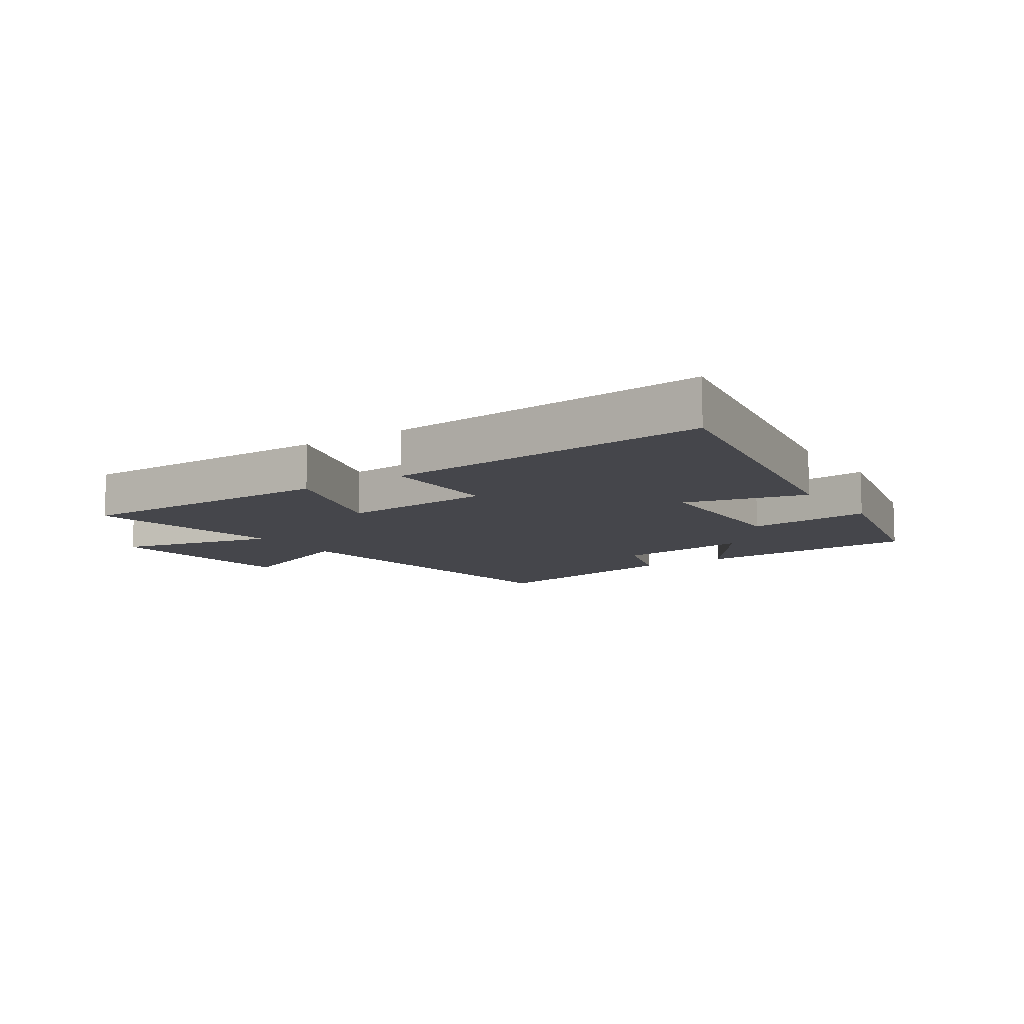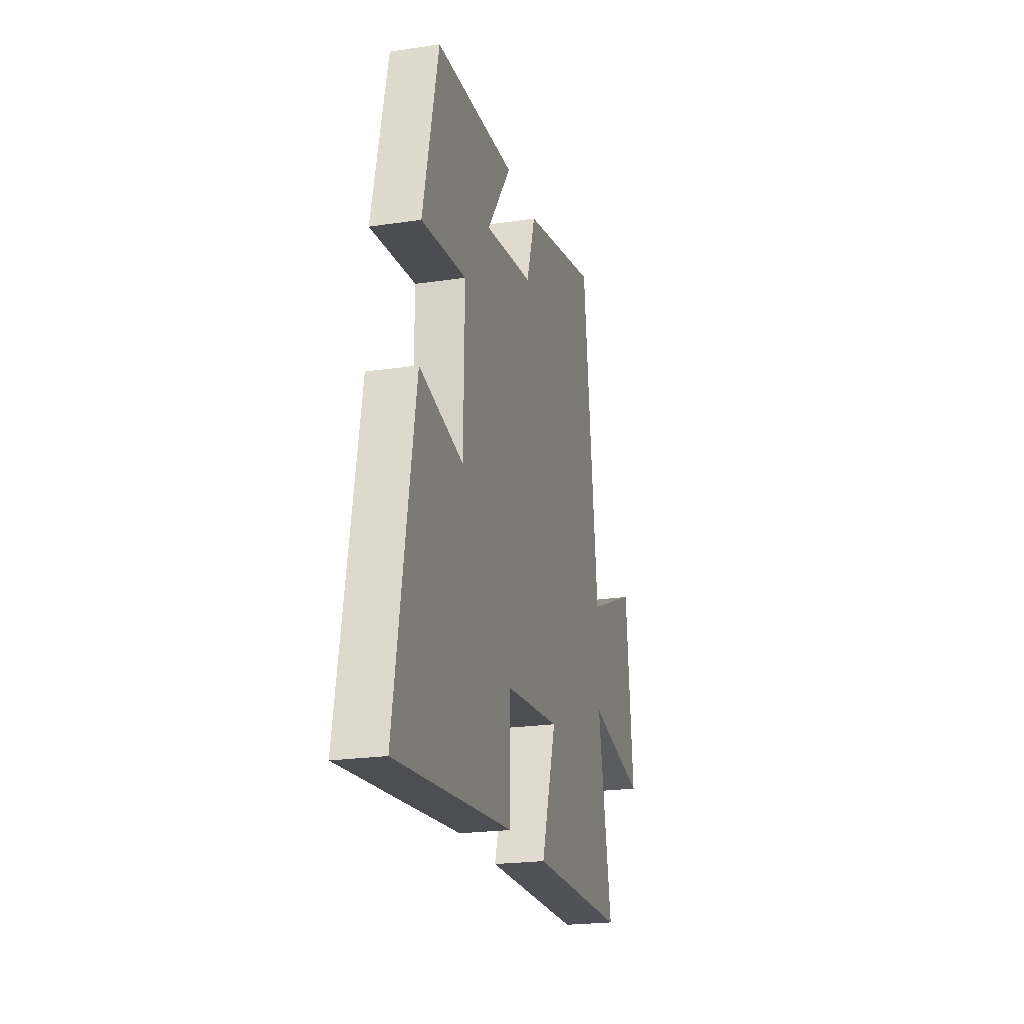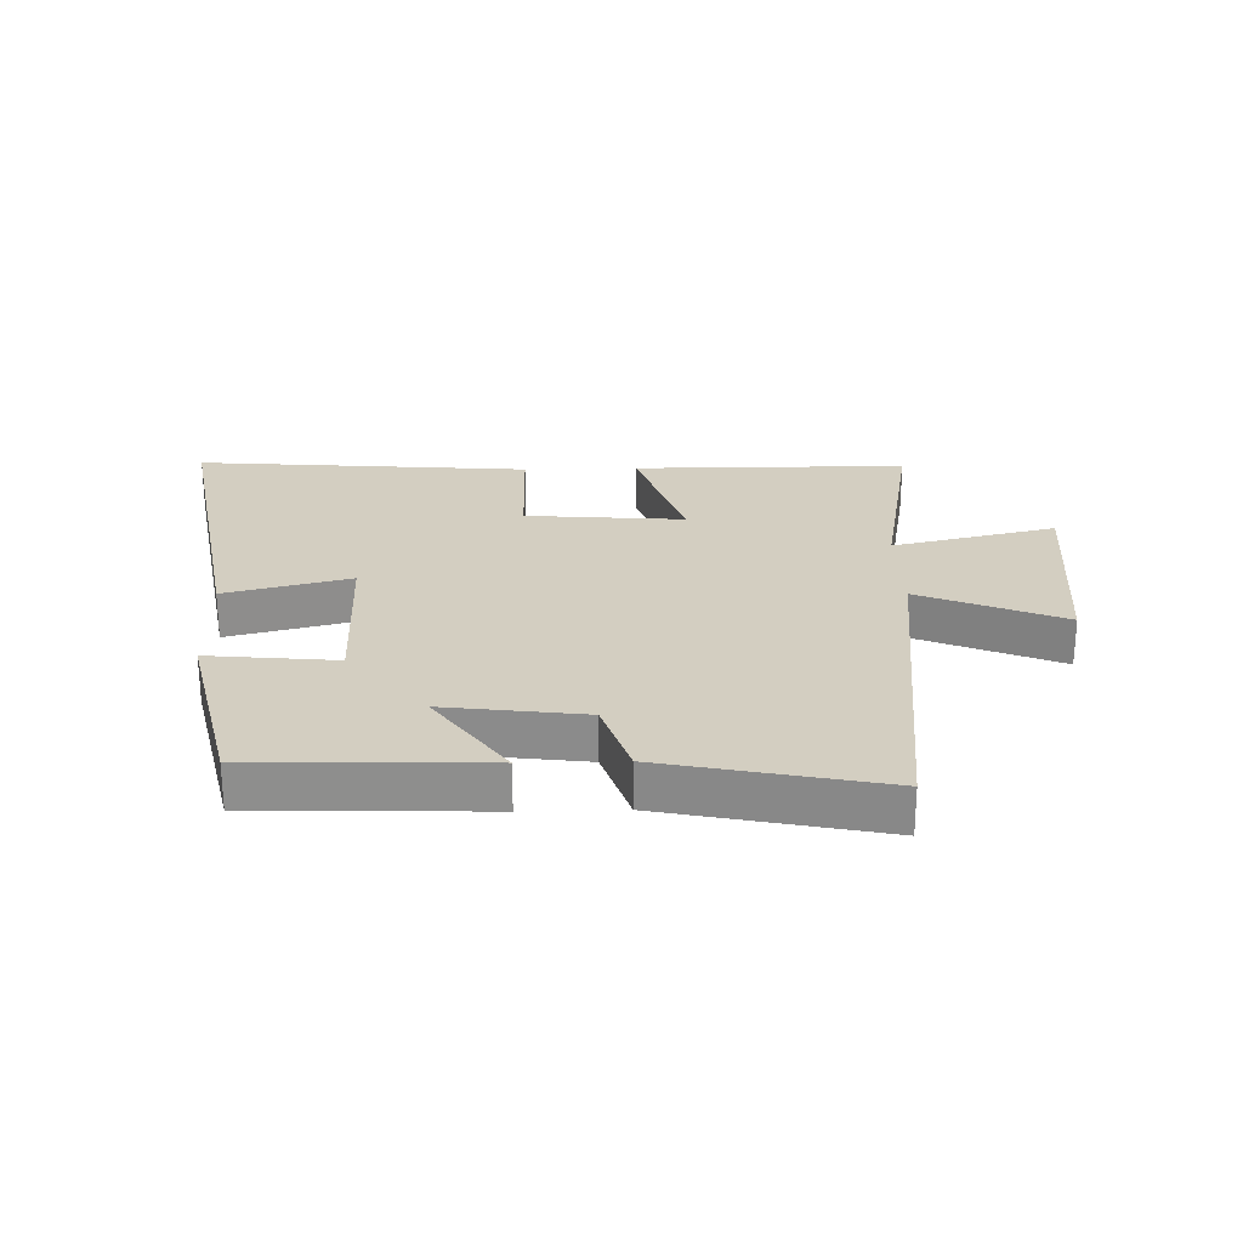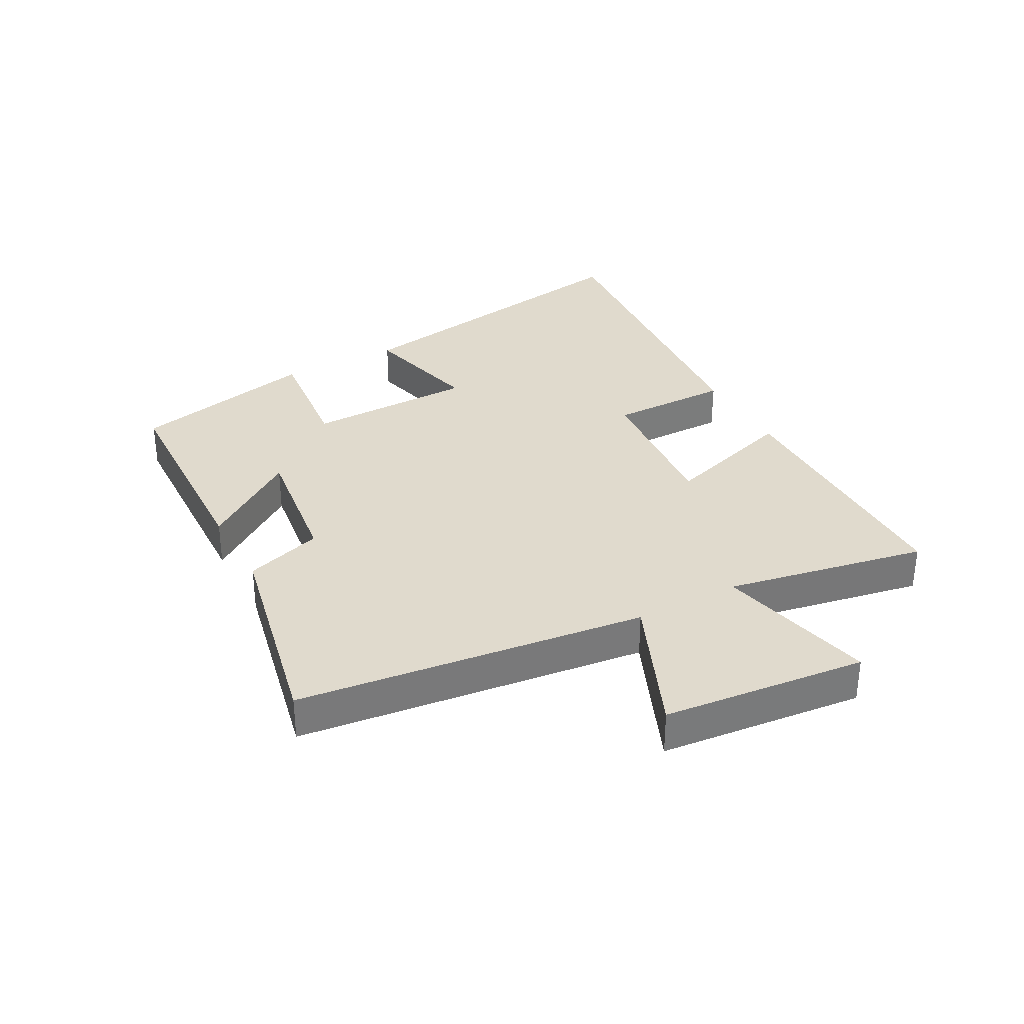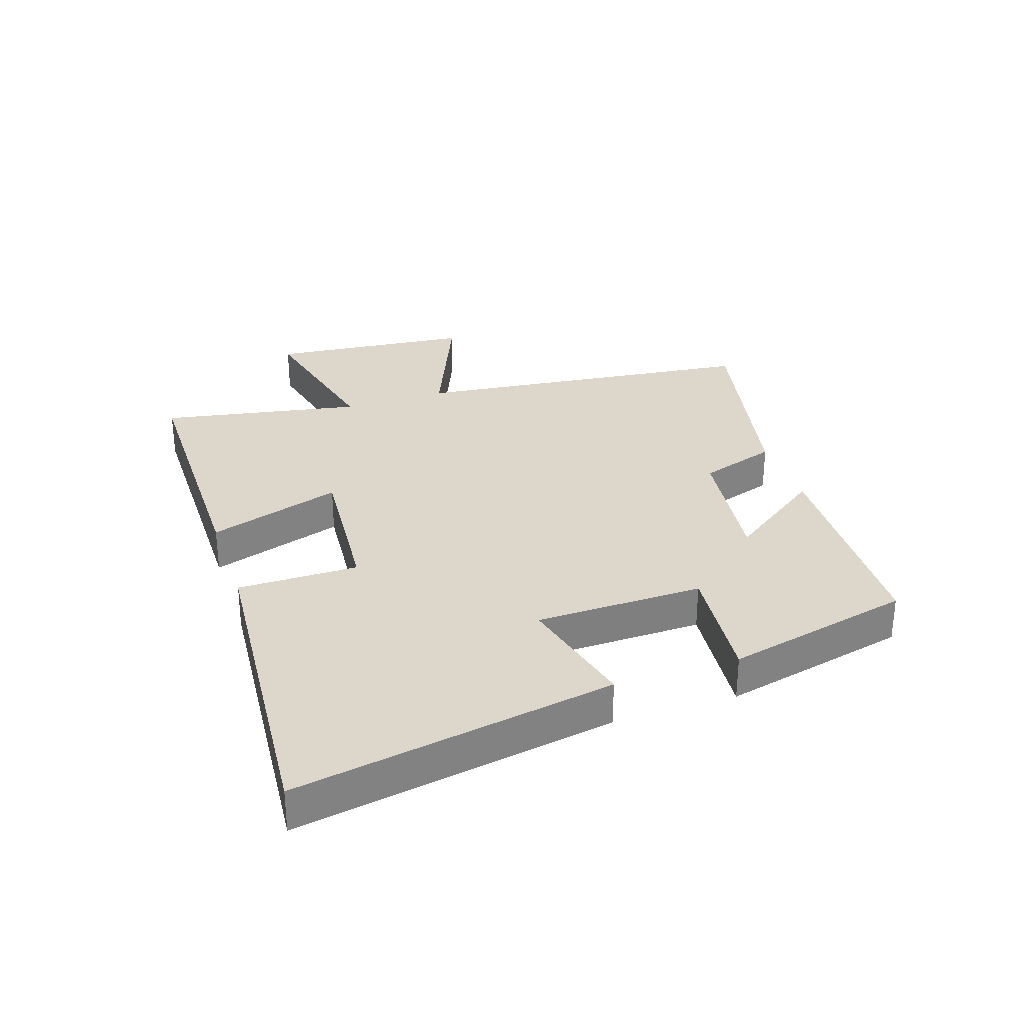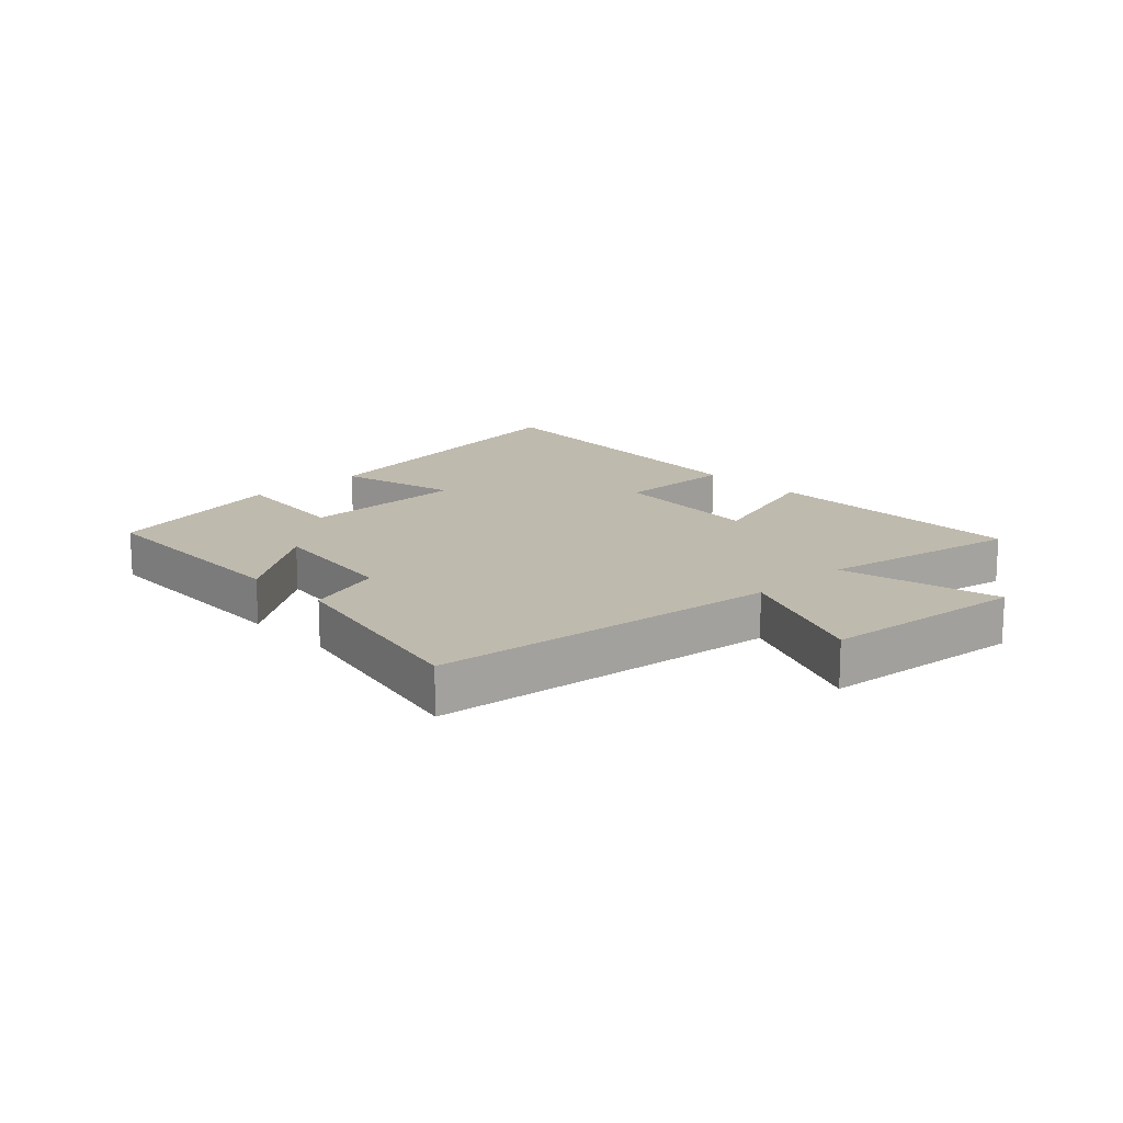
<metadata>
{"format":"obj","ext":"obj","renderer":"f3d","projection":"perspective","resolution":1024,"background":"white","views":[{"elev":-10.0,"azim":-146.4,"up":"+Y"},{"elev":-22.0,"azim":-75.3,"up":"+Z"},{"elev":25.2,"azim":-1.7,"up":"+Y"},{"elev":33.0,"azim":61.5,"up":"+Y"},{"elev":30.5,"azim":-108.7,"up":"+Y"},{"elev":15.5,"azim":46.3,"up":"+Y"}]}
</metadata>
<code>
v 0.562 0.07 -0.497
v 0.125 0.07 -0.5
v 0.194 0.07 -0.281
v -0.058 0.07 -0.303
v -0.057 0.07 -0.5
v -0.59 0.07 -0.546
v -0.5 0.07 -0.023
v -0.301 0.07 -0.072
v -0.297 0.07 0.202
v -0.5 0.07 0.181
v -0.431 0.07 0.486
v -0.066 0.07 0.5
v -0.177 0.07 0.343
v 0.045 0.07 0.373
v 0.086 0.07 0.5
v 0.432 0.07 0.575
v 0.5 0.07 0.007
v 0.727 0.07 0.103
v 0.761 0.07 -0.229
v 0.5 0.07 -0.169
v 0.562 0 -0.497
v 0.125 0 -0.5
v 0.194 0 -0.281
v -0.058 0 -0.303
v -0.057 0 -0.5
v -0.59 0 -0.546
v -0.5 0 -0.023
v -0.301 0 -0.072
v -0.297 0 0.202
v -0.5 0 0.181
v -0.431 0 0.486
v -0.066 0 0.5
v -0.177 0 0.343
v 0.045 0 0.373
v 0.086 0 0.5
v 0.432 0 0.575
v 0.5 0 0.007
v 0.727 0 0.103
v 0.761 0 -0.229
v 0.5 0 -0.169
f 17 18 19 20
f 16 17 20
f 15 16 20
f 14 15 20
f 13 14 20 1
f 11 12 13
f 10 11 13
f 9 10 13
f 8 9 13
f 6 7 8
f 5 6 8
f 4 5 8
f 3 4 8 13
f 1 2 3
f 1 3 13
f 40 39 38 37
f 40 37 36
f 40 36 35
f 40 35 34
f 21 40 34 33
f 33 32 31
f 33 31 30
f 33 30 29
f 33 29 28
f 28 27 26
f 28 26 25
f 28 25 24
f 33 28 24 23
f 23 22 21
f 33 23 21
f 1 21 22 2
f 2 22 23 3
f 3 23 24 4
f 4 24 25 5
f 5 25 26 6
f 6 26 27 7
f 7 27 28 8
f 8 28 29 9
f 9 29 30 10
f 10 30 31 11
f 11 31 32 12
f 12 32 33 13
f 13 33 34 14
f 14 34 35 15
f 15 35 36 16
f 16 36 37 17
f 17 37 38 18
f 18 38 39 19
f 19 39 40 20
f 20 40 21 1

</code>
